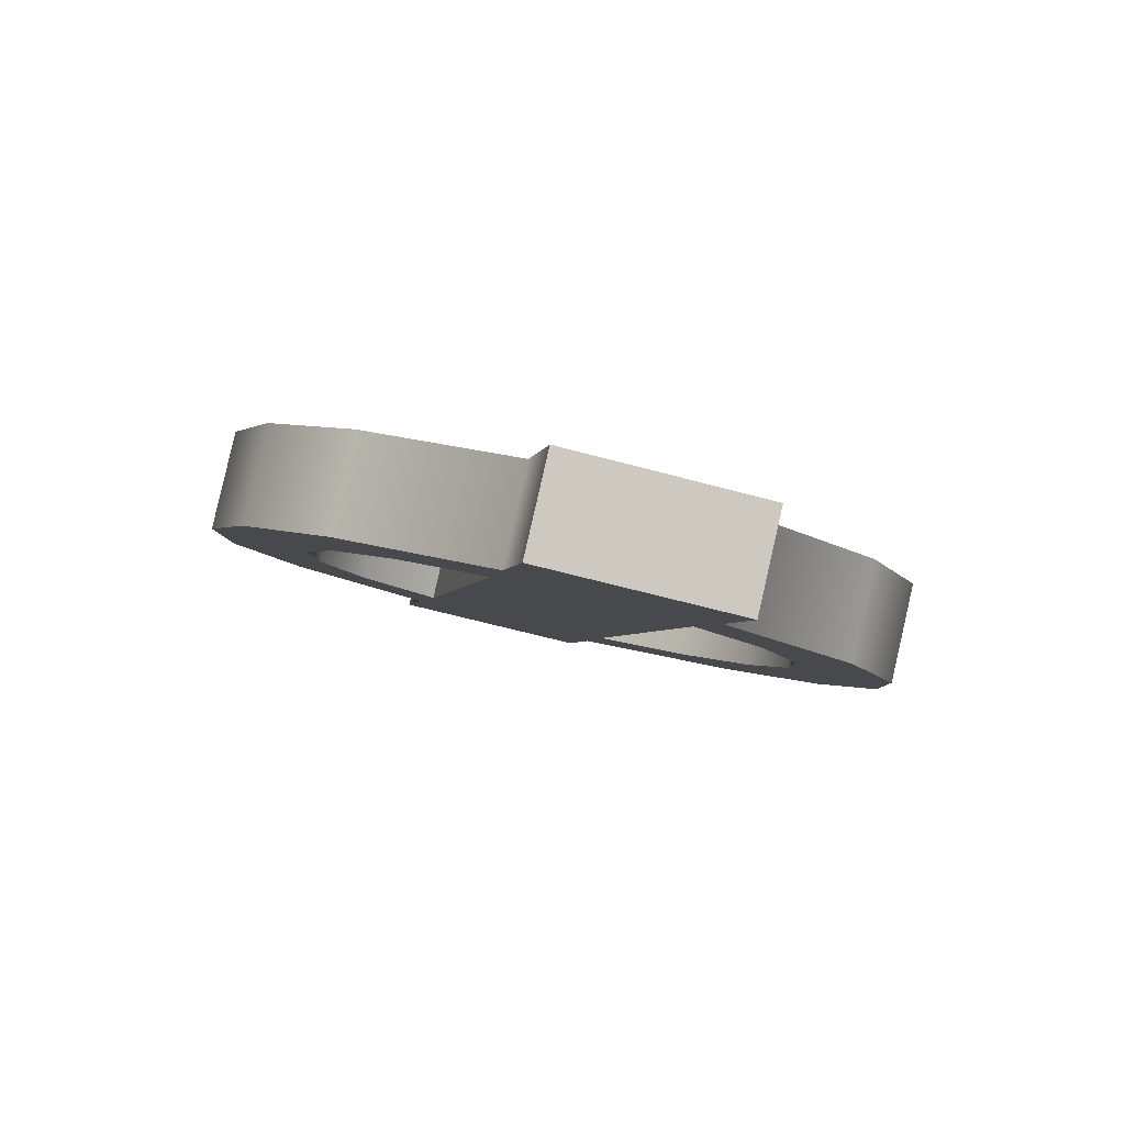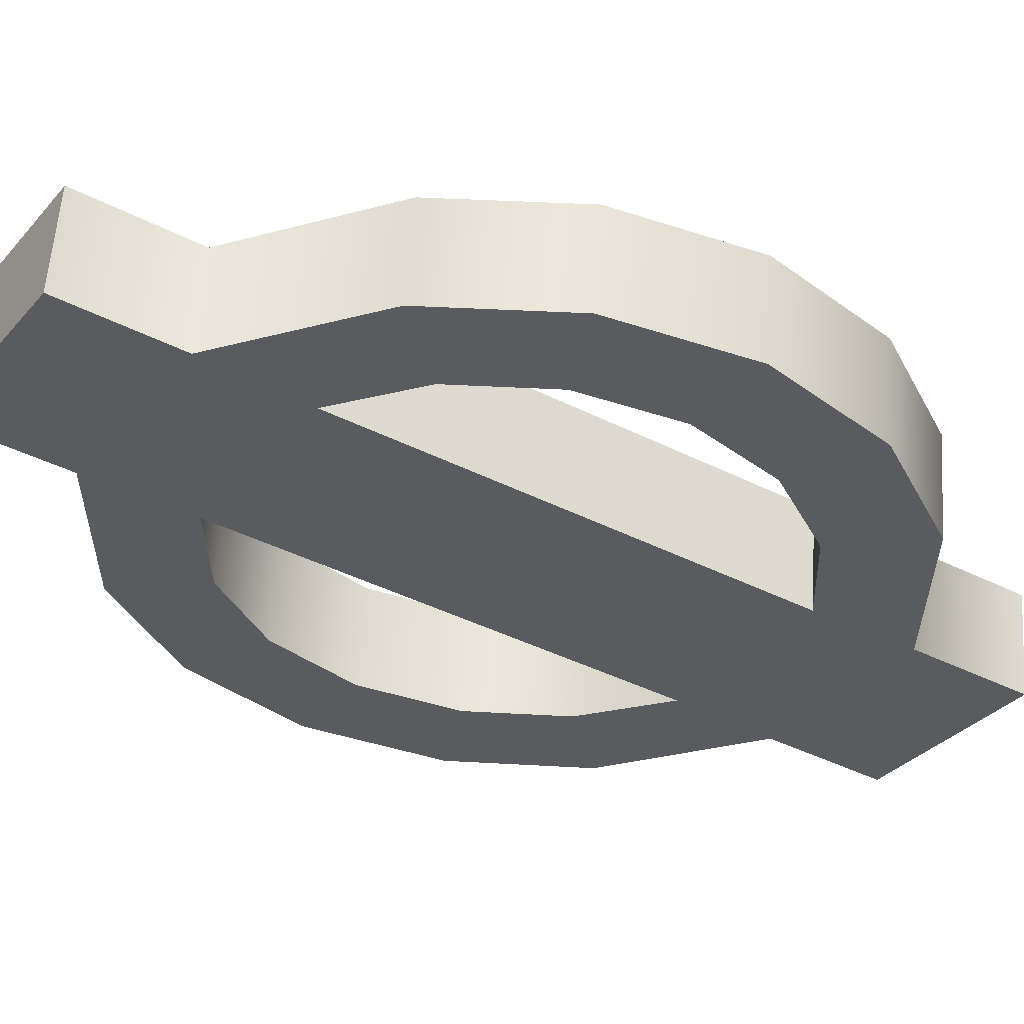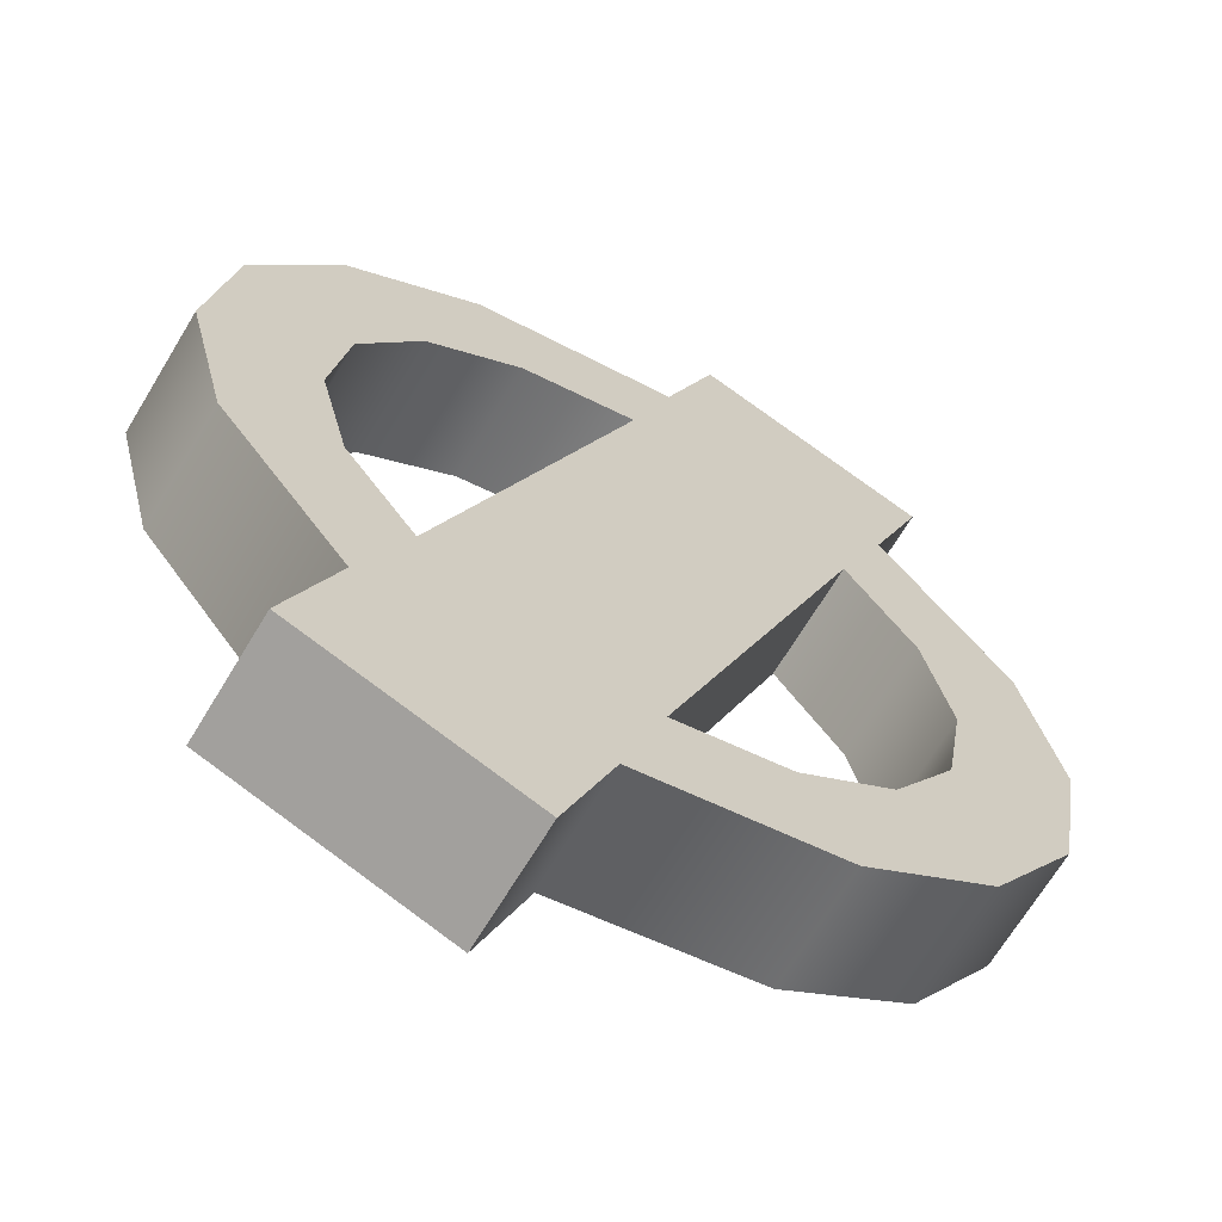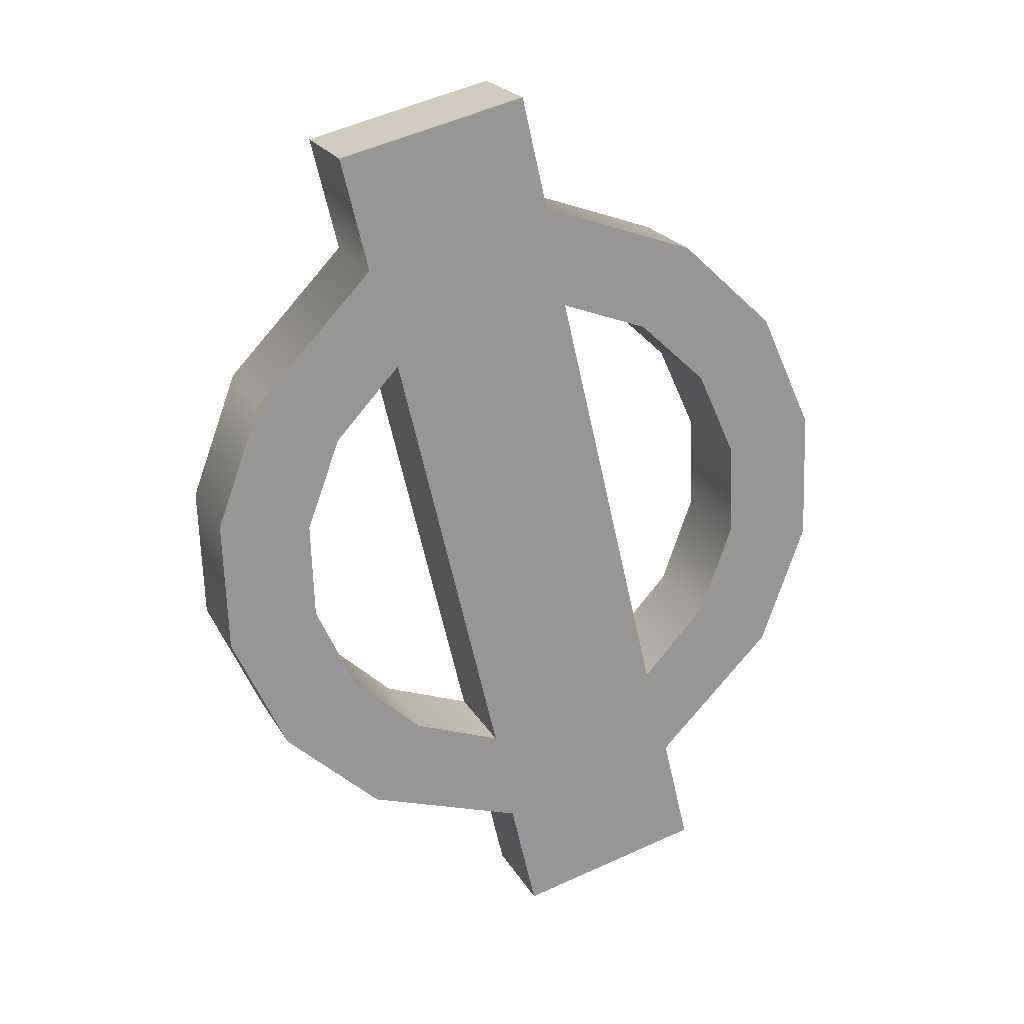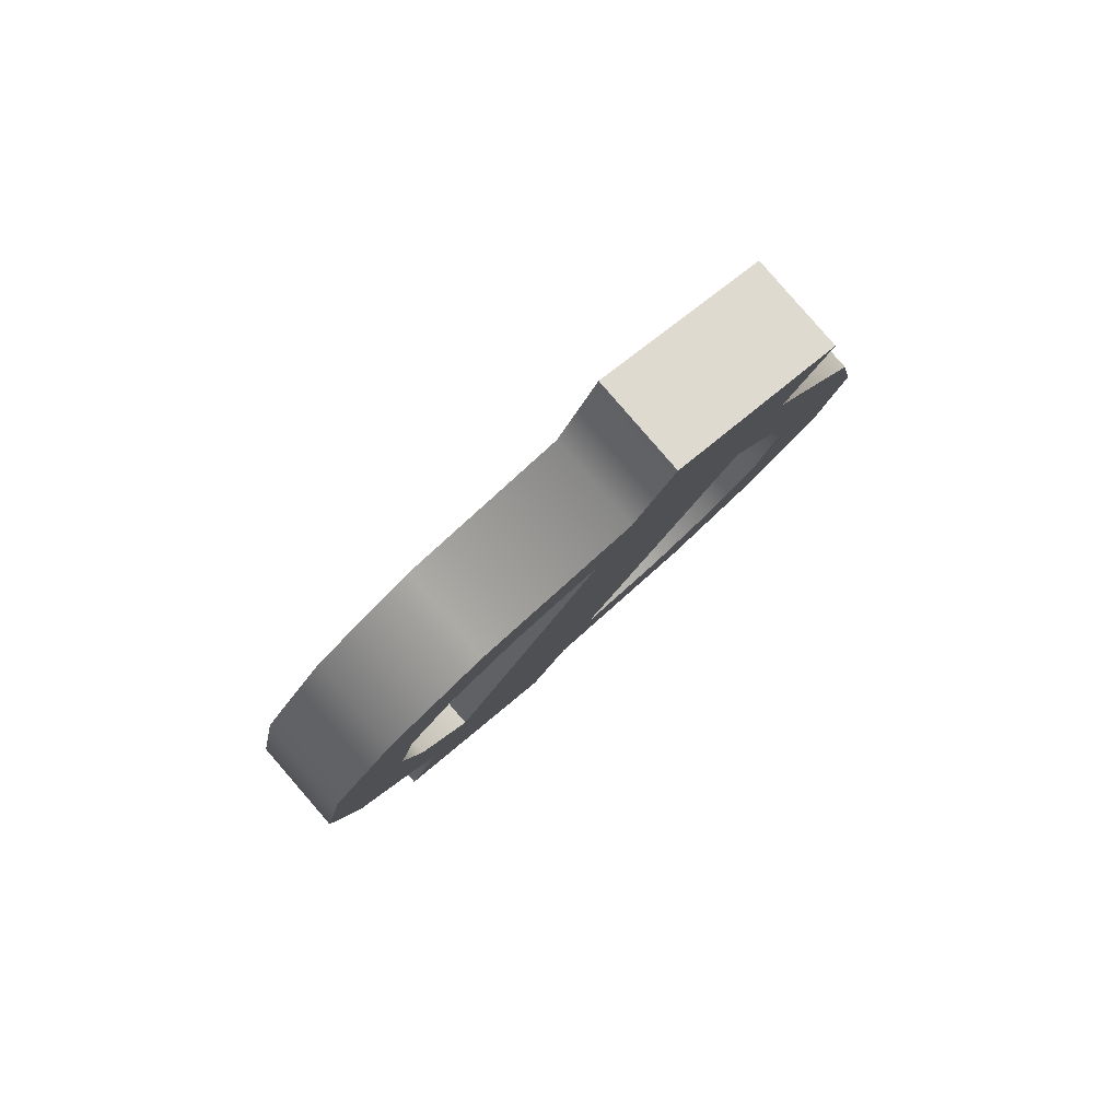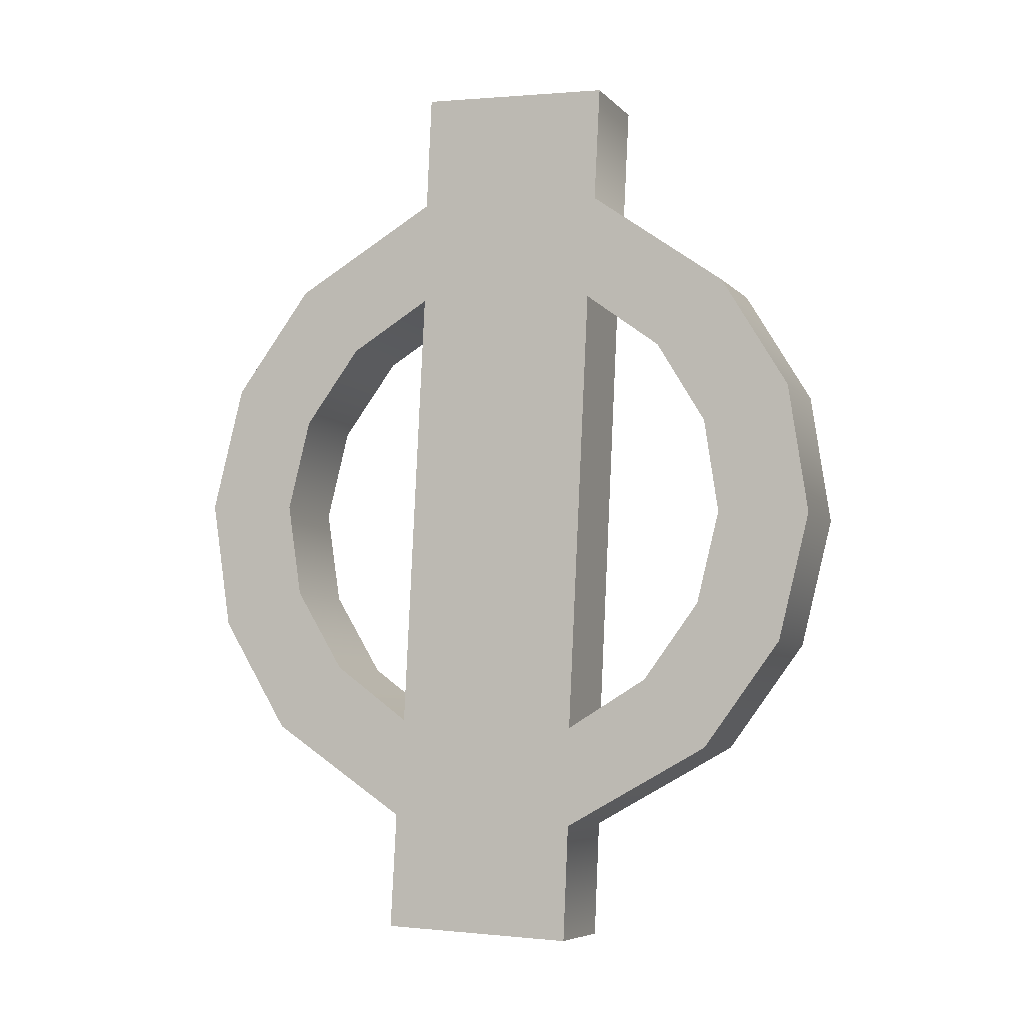
<metadata>
{"format":"obj","ext":"obj","renderer":"f3d","projection":"perspective","resolution":1024,"background":"white","views":[{"elev":-75.7,"azim":128.4,"up":"+Z"},{"elev":-74.7,"azim":54.6,"up":"+Y"},{"elev":-6.6,"azim":10.3,"up":"+Y"},{"elev":42.6,"azim":118.4,"up":"+Z"},{"elev":57.3,"azim":-81.8,"up":"+Z"},{"elev":14.4,"azim":165.1,"up":"+Z"}]}
</metadata>
<code>
o error
g error
v -0.3008 0.7101 0.06514
v -0.4348 0.8083 0.07927
v -0.3955 0.5104 0.1631
v -0.5275 0.5811 0.2361
v -0.4279 0.709 0.2924
v -0.2958 0.6383 0.2194
v -0.3379 0.4104 0.2882
v -0.4479 0.4429 0.4091
v -0.3483 0.5708 0.4654
v -0.2382 0.5383 0.3445
v -0.2364 0.2975 0.3651
v -0.2931 0.1779 0.737
v -0.1658 0.3702 0.598
v -0.1368 0.4254 0.4215
v 0.01303 0.8024 -0.6997
v -0.0866 0.6745 -0.756
v 0.292 0.5981 -0.7291
v 0.1647 0.4057 -0.5901
v 0.03193 0.1009 0.3368
v 0.01226 0.03891 0.5124
v 0.1119 0.1668 0.5687
v 0.1316 0.2288 0.3932
v 0.158 0.04715 0.2359
v 0.2374 -0.05915 0.3368
v 0.337 0.06874 0.3931
v 0.2576 0.175 0.2922
v 0.2524 0.03576 0.09472
v 0.3679 -0.07489 0.1417
v 0.4675 0.05299 0.198
v 0.352 0.1636 0.151
v 0.3008 0.06846 -0.06514
v 0.4348 -0.0297 -0.07927
v 0.5344 0.09818 -0.02295
v 0.4004 0.1963 -0.008819
v 0.2958 0.1403 -0.2194
v 0.4279 0.06954 -0.2924
v 0.5275 0.1974 -0.2361
v 0.3955 0.2681 -0.1631
v 0.2382 0.2402 -0.3445
v 0.3483 0.2077 -0.4654
v 0.4479 0.3356 -0.4091
v 0.3379 0.3681 -0.2882
v 0.1368 0.3532 -0.4215
v 0.1923 0.4702 -0.7854
v 0.2643 0.5336 -0.5337
v 0.2364 0.4811 -0.3651
v 0.08554 0.1014 0.7639
v -0.0141 -0.02652 0.7076
v -0.1934 0.3057 0.7933
v -0.2654 0.2424 0.5416
v -0.1316 0.5498 -0.3932
v -0.113 0.6091 -0.5608
v -0.01333 0.737 -0.5045
v -0.03193 0.6777 -0.3368
v -0.2576 0.6035 -0.2922
v -0.337 0.7098 -0.3931
v -0.2374 0.8377 -0.3368
v -0.158 0.7314 -0.2359
v -0.352 0.6149 -0.151
v -0.4675 0.7256 -0.198
v -0.3679 0.8534 -0.1417
v -0.2524 0.7428 -0.09472
v -0.4004 0.5822 0.008819
v -0.5344 0.6804 0.02295
f 62 1 63 59
f 3 7 8 4
f 4 8 9 5
f 5 9 10 6
f 58 62 59 55
f 54 58 55 51
f 7 11 50 8
f 8 50 13 9
f 9 13 14 10
f 11 14 54 51
f 45 17 15 53
f 52 16 44 18
f 13 49 47 21
f 20 48 12 50
f 42 46 43 39
f 38 42 39 35
f 22 46 54 14
f 45 53 54 46
f 16 15 17 44
f 34 38 35 31
f 30 34 31 27
f 19 23 24 20
f 20 24 25 21
f 21 25 26 22
f 26 30 27 23
f 22 26 23 19
f 23 27 28 24
f 24 28 29 25
f 25 29 30 26
f 43 51 52 18
f 22 19 43 46
f 27 31 32 28
f 28 32 33 29
f 29 33 34 30
f 10 14 11 7
f 6 10 7 3
f 31 35 36 32
f 32 36 37 33
f 33 37 38 34
f 1 6 3 63
f 2 5 6 1
f 35 39 40 36
f 36 40 41 37
f 37 41 42 38
f 64 4 5 2
f 63 3 4 64
f 39 43 18 40
f 40 18 45 41
f 41 45 46 42
f 61 2 1 62
f 60 64 2 61
f 51 43 19 11
f 13 21 22 14
f 48 47 49 12
f 59 63 64 60
f 57 61 62 58
f 11 19 20 50
f 45 18 44 17
f 52 53 15 16
f 56 60 61 57
f 55 59 60 56
f 51 55 56 52
f 52 56 57 53
f 53 57 58 54
f 13 50 12 49
f 20 21 47 48

</code>
